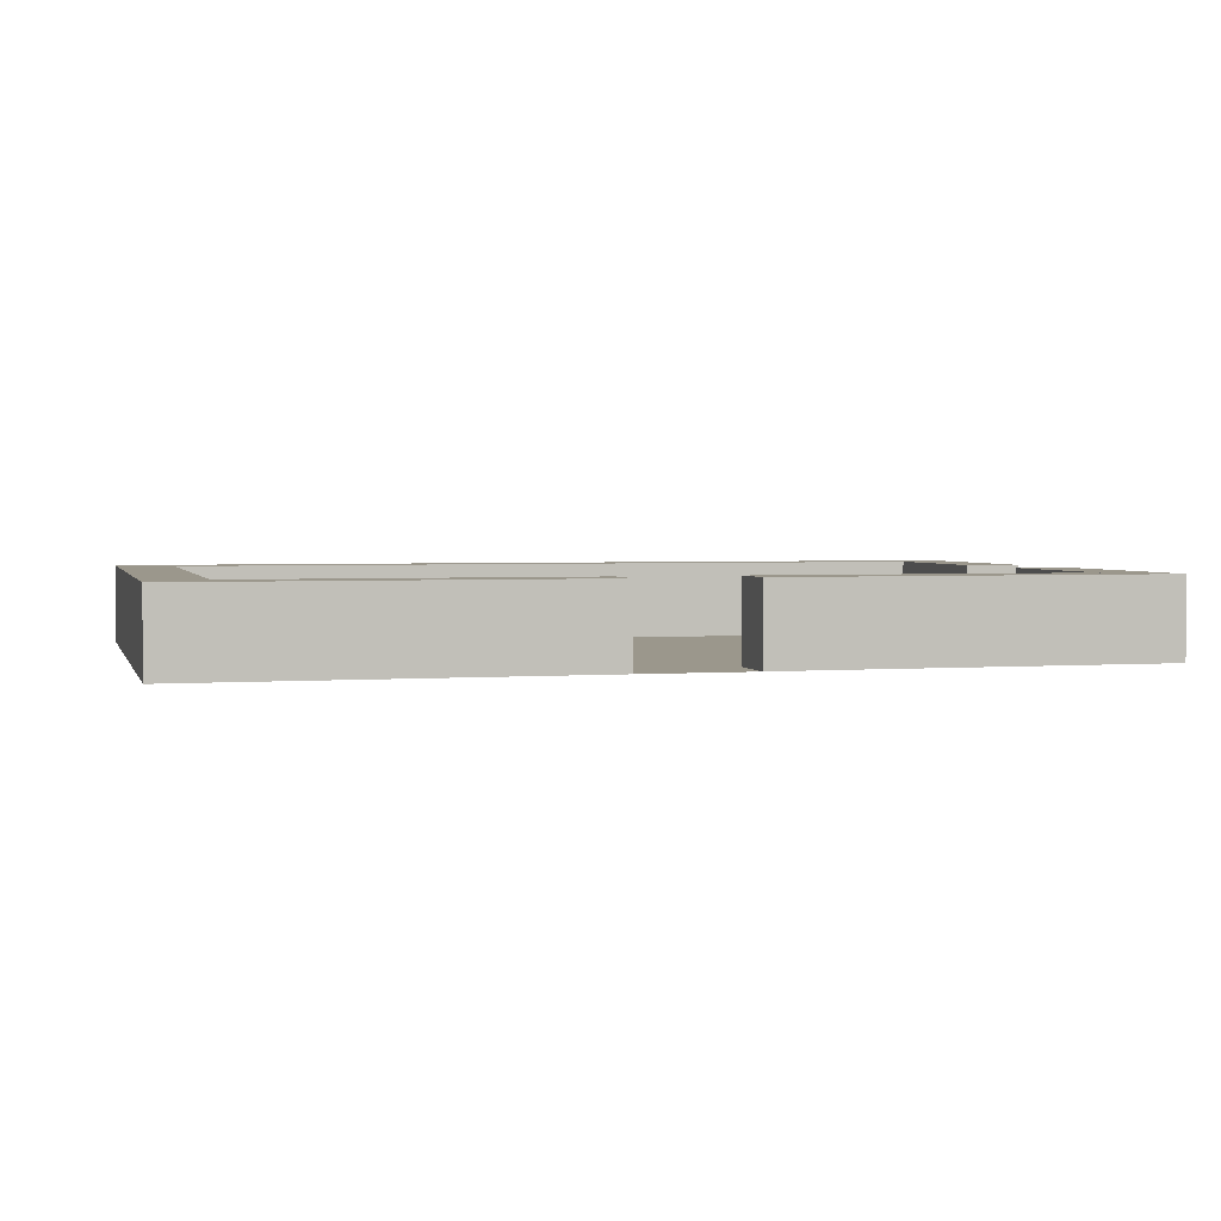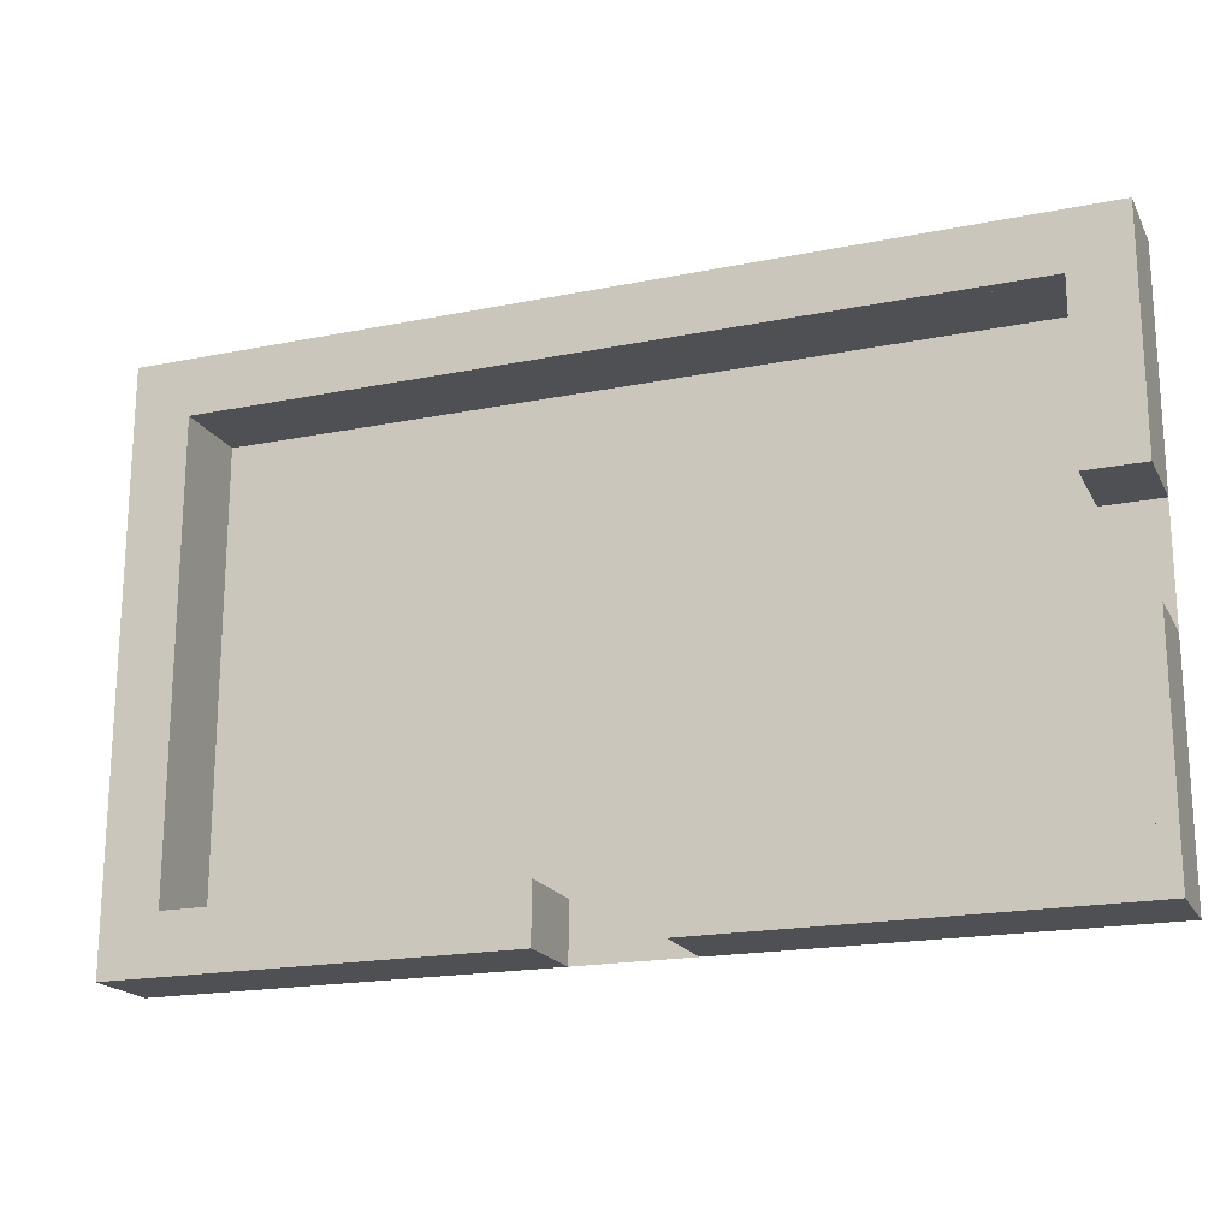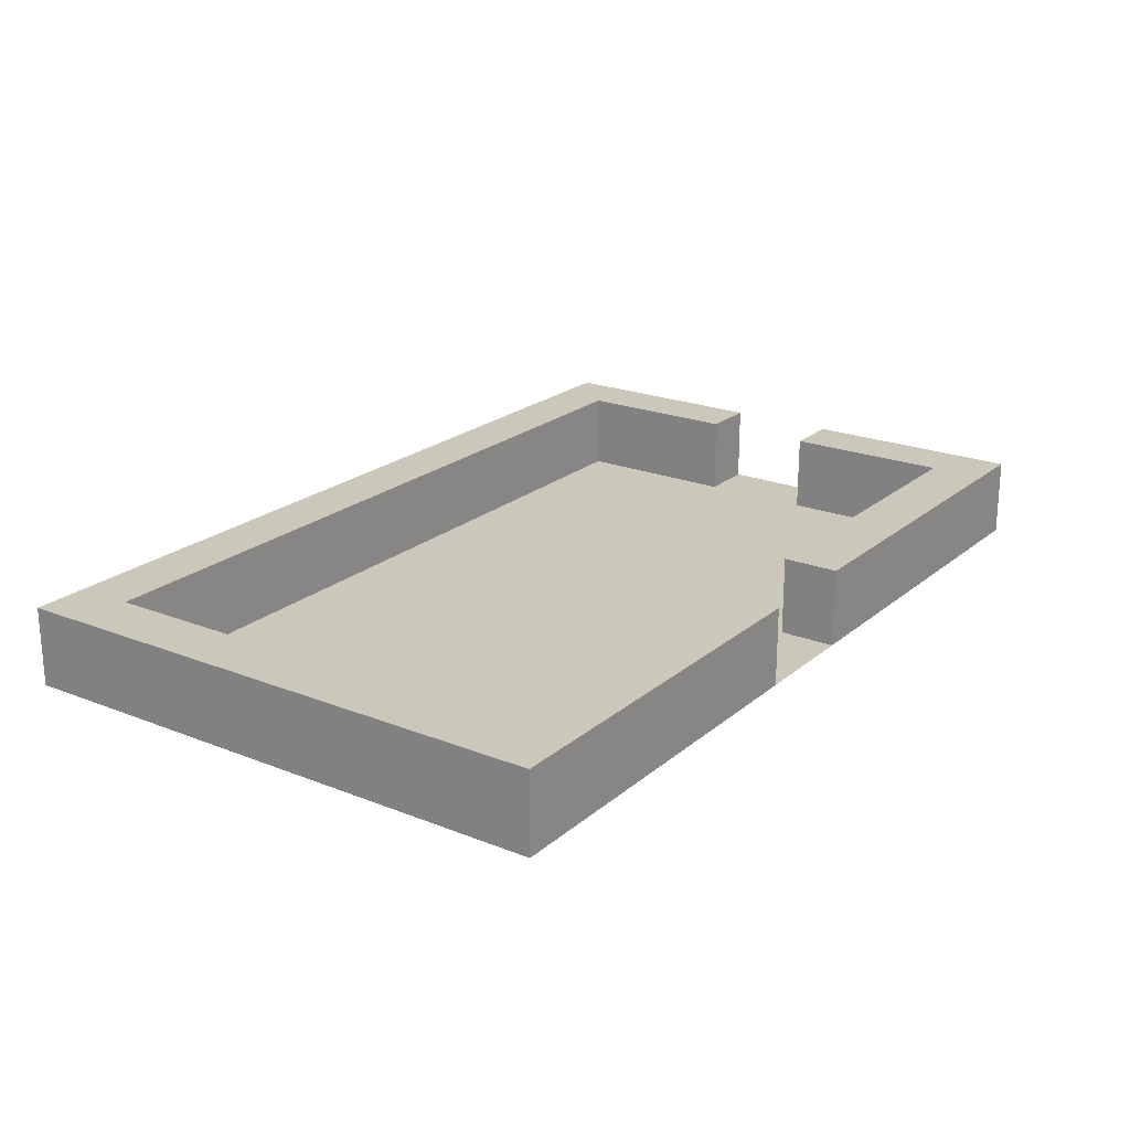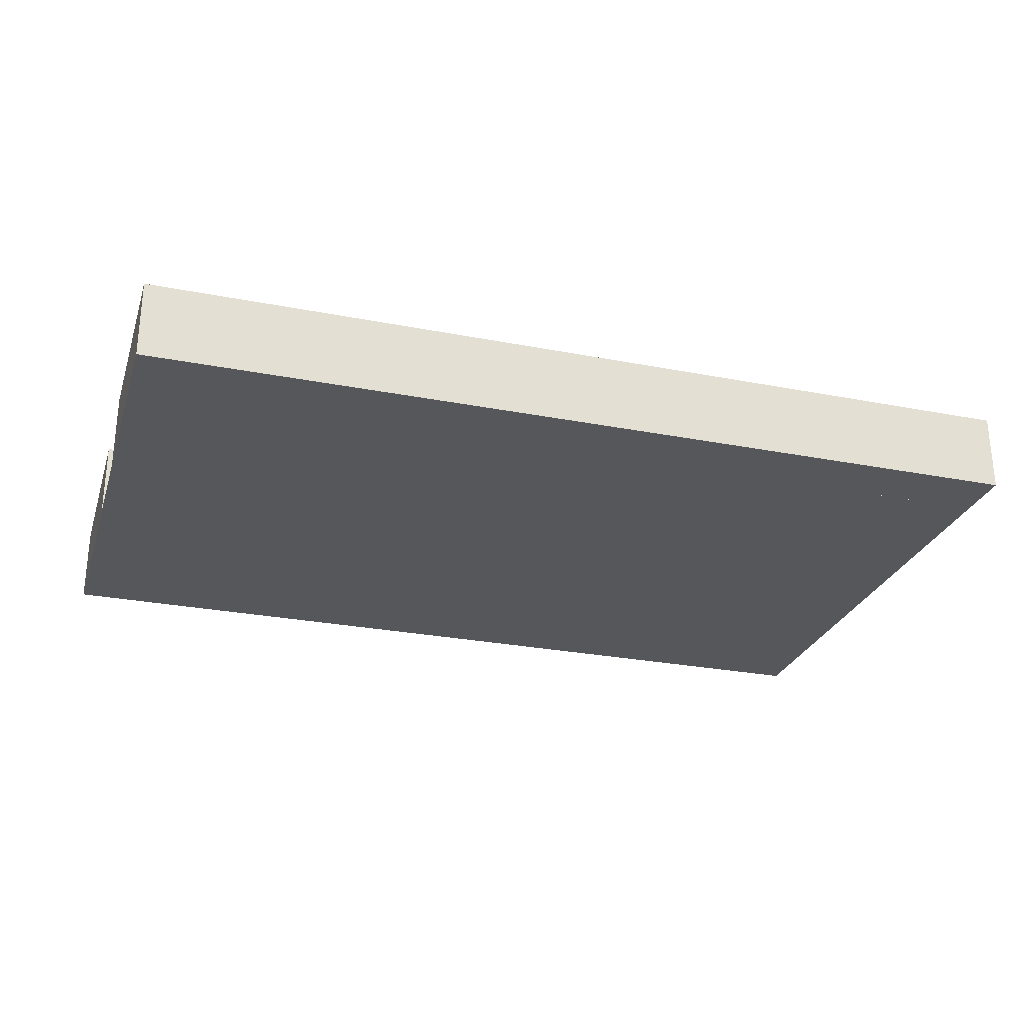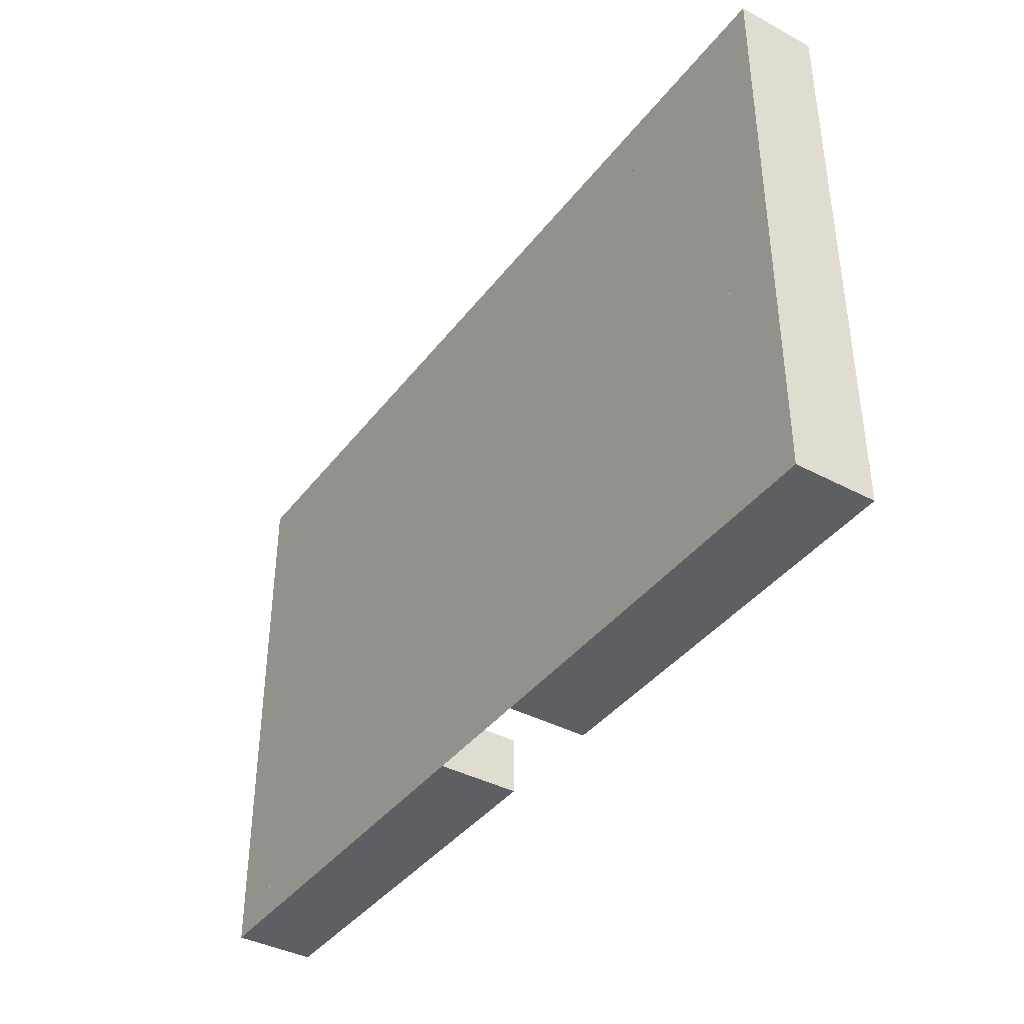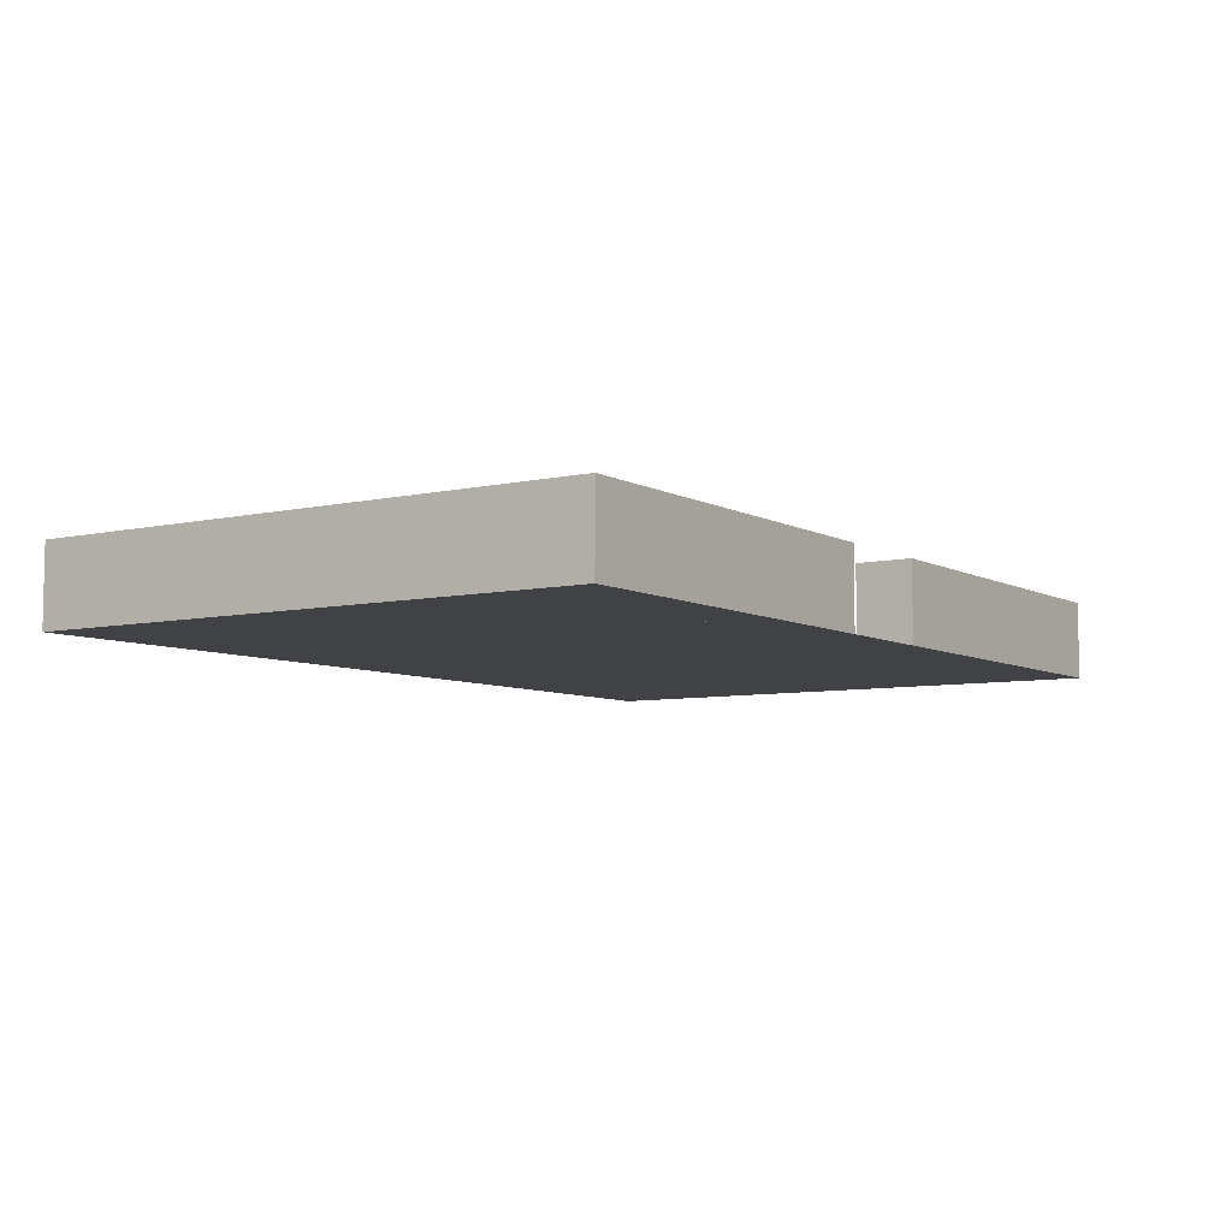
<metadata>
{"format":"obj","ext":"obj","renderer":"f3d","projection":"perspective","resolution":1024,"background":"white","views":[{"elev":2.6,"azim":165.0,"up":"+Y"},{"elev":-19.1,"azim":-159.2,"up":"+Z"},{"elev":21.6,"azim":125.0,"up":"+Y"},{"elev":-27.1,"azim":-16.8,"up":"+Y"},{"elev":-39.6,"azim":56.5,"up":"+Z"},{"elev":-6.7,"azim":123.6,"up":"+Y"}]}
</metadata>
<code>
v  120 7 -175
v  123.6 7 -179
v  196.4 7 -179
v  200 7 -175
v  120 0 -175
v  120 5.95 -175
v  200 5.95 -175
v  200 0 -175
v  195 0 -180
v  195 5.95 -180
v  125 5.95 -180
v  125 0 -180
v  123.6 7 -221
v  120 7 -225
v  153.9 7 -225
v  153.9 7 -221
v  196.4 7 -221
v  166.1 7 -221
v  166.1 7 -225
v  200 7 -225
v  200 5.95 -225
v  165 5.95 -225
v  165 0 -225
v  200 0 -225
v  165 5.95 -220
v  165 0 -220
v  195 5.95 -220
v  195 0 -220
v  125 5.95 -220
v  155 5.95 -220
v  155 0 -220
v  125 0 -220
v  155 5.95 -225
v  155 0 -225
v  120 5.95 -225
v  120 0 -225
v  120 5.95 -205
v  120 0 -205
v  120 0 -195
v  120 5.95 -195
v  120 7 -206
v  123.6 7 -206
v  120 7 -194
v  123.6 7 -194
v  125 0 -205
v  125 5.95 -205
v  125 5.95 -195
v  125 0 -195
g room2x4
f 3 2 1
f 1 4 3
f 7 6 5
f 5 8 7
f 11 10 9
f 9 12 11
f 15 14 13
f 13 16 15
f 19 18 17
f 17 20 19
f 23 22 21
f 21 24 23
f 26 25 22
f 22 23 26
f 28 27 25
f 25 26 28
f 9 10 27
f 27 28 9
f 31 30 29
f 29 32 31
f 34 33 30
f 30 31 34
f 33 35 14
f 14 15 33
f 3 4 20
f 20 17 3
f 36 5 8
f 36 8 24
f 36 24 24
f 36 36 24
f 24 21 7
f 7 8 24
f 7 4 1
f 1 6 7
f 11 2 3
f 3 10 11
f 22 19 20
f 20 21 22
f 25 18 19
f 19 22 25
f 27 17 18
f 18 25 27
f 10 3 17
f 17 27 10
f 30 16 13
f 13 29 30
f 33 15 16
f 16 30 33
f 33 34 36
f 36 35 33
f 21 20 4
f 4 7 21
f 37 35 36
f 36 38 37
f 39 5 6
f 6 40 39
f 13 14 41
f 41 42 13
f 43 1 2
f 2 44 43
f 45 32 29
f 29 46 45
f 47 11 12
f 12 48 47
f 40 6 1
f 1 43 40
f 41 14 35
f 35 37 41
f 29 13 42
f 42 46 29
f 44 2 11
f 11 47 44
f 46 42 41
f 41 37 46
f 40 43 44
f 44 47 40
f 45 46 37
f 37 38 45
f 39 40 47
f 47 48 39
v  165 7 -220
v  200 7 -220
v  200 7 -225
v  165 7 -225
v  165 0 -225
v  165 0 -220
v  200 0 -220
v  200 0 -225
g collision
f 49 50 51
f 51 52 49
f 53 54 49
f 49 52 53
f 54 55 50
f 50 49 54
f 55 56 51
f 51 50 55
f 56 53 52
f 52 51 56
v  195 7 -175
v  200 7 -175
v  200 7 -225
v  195 7 -225
v  195 -0 -225
v  195 -0 -175
v  200 -0 -175
v  200 -0 -225
g collision
f 57 58 59
f 59 60 57
f 61 62 57
f 57 60 61
f 62 63 58
f 58 57 62
f 63 64 59
f 59 58 63
f 64 61 60
f 60 59 64
v  120 7 -205
v  125 7 -205
v  125 7 -225
v  120 7 -225
v  120 -0 -225
v  120 -0 -205
v  125 -0 -205
v  125 -0 -225
g collision
f 65 66 67
f 67 68 65
f 69 70 65
f 65 68 69
f 70 71 66
f 66 65 70
f 71 72 67
f 67 66 71
f 72 69 68
f 68 67 72
v  120 7 -175
v  125 7 -175
v  125 7 -195
v  120 7 -195
v  120 -0 -195
v  120 -0 -175
v  125 -0 -175
v  125 -0 -195
g collision
f 73 74 75
f 75 76 73
f 77 78 73
f 73 76 77
f 78 79 74
f 74 73 78
f 79 80 75
f 75 74 79
f 80 77 76
f 76 75 80
v  120 7 -220
v  155 7 -220
v  155 7 -225
v  120 7 -225
v  120 0 -225
v  120 0 -220
v  155 0 -220
v  155 0 -225
g collision
f 81 82 83
f 83 84 81
f 85 86 81
f 81 84 85
f 86 87 82
f 82 81 86
f 87 88 83
f 83 82 87
f 88 85 84
f 84 83 88
v  120 7 -175
v  200 7 -175
v  200 7 -180
v  120 7 -180
v  120 -0 -180
v  120 -0 -175
v  200 -0 -175
v  200 -0 -180
g collision
f 89 90 91
f 91 92 89
f 93 94 89
f 89 92 93
f 94 95 90
f 90 89 94
f 95 96 91
f 91 90 95
f 96 93 92
f 92 91 96

</code>
